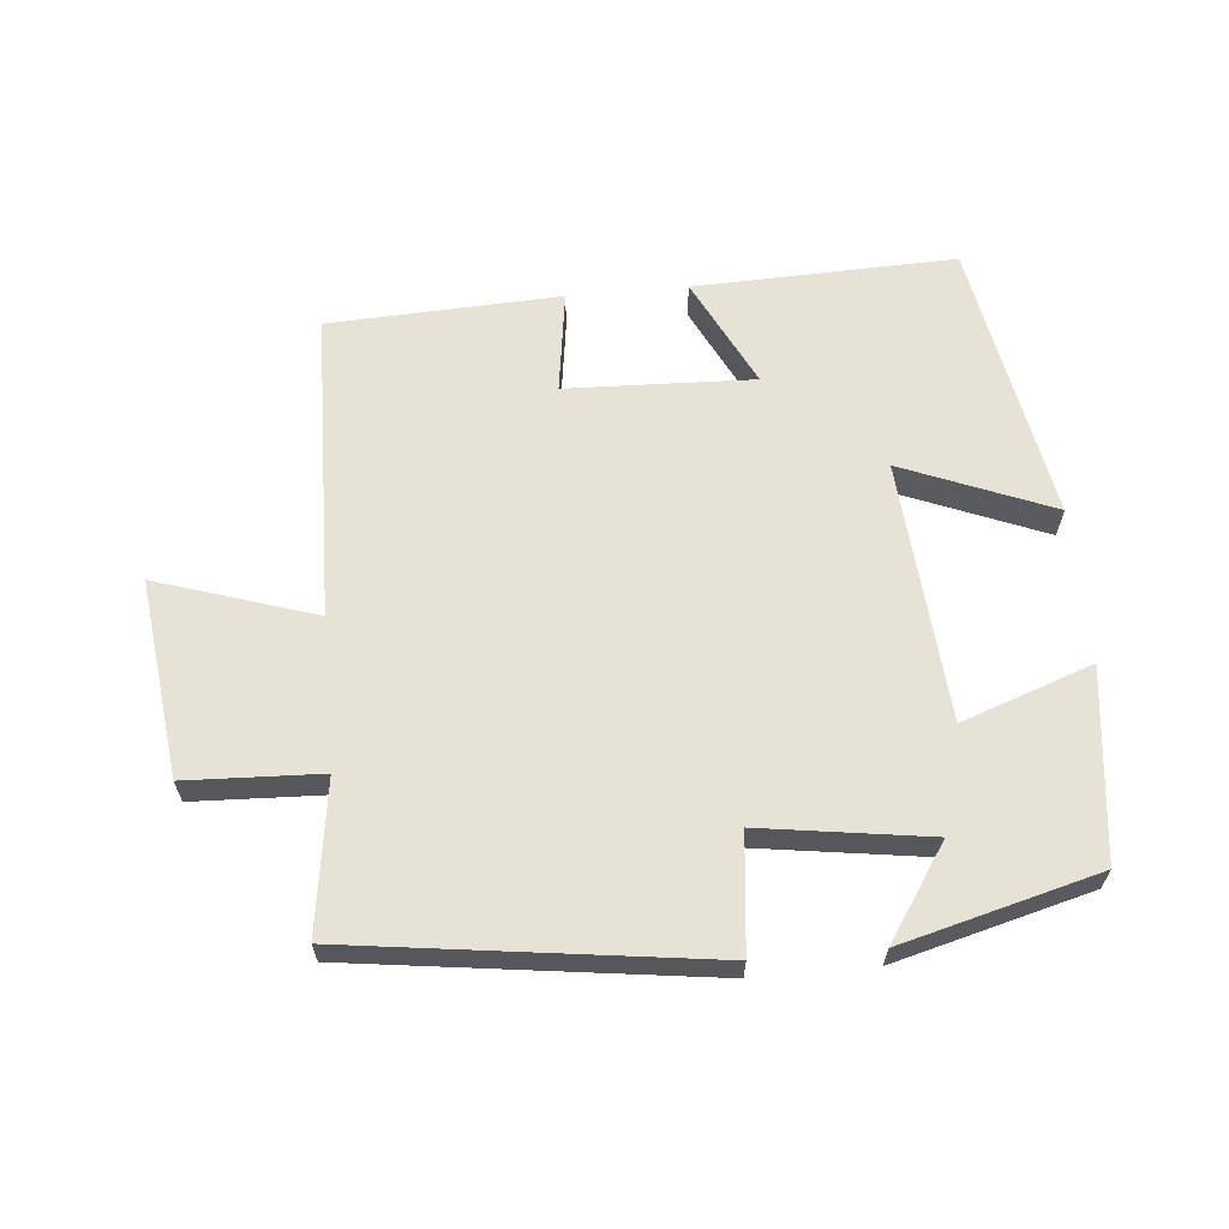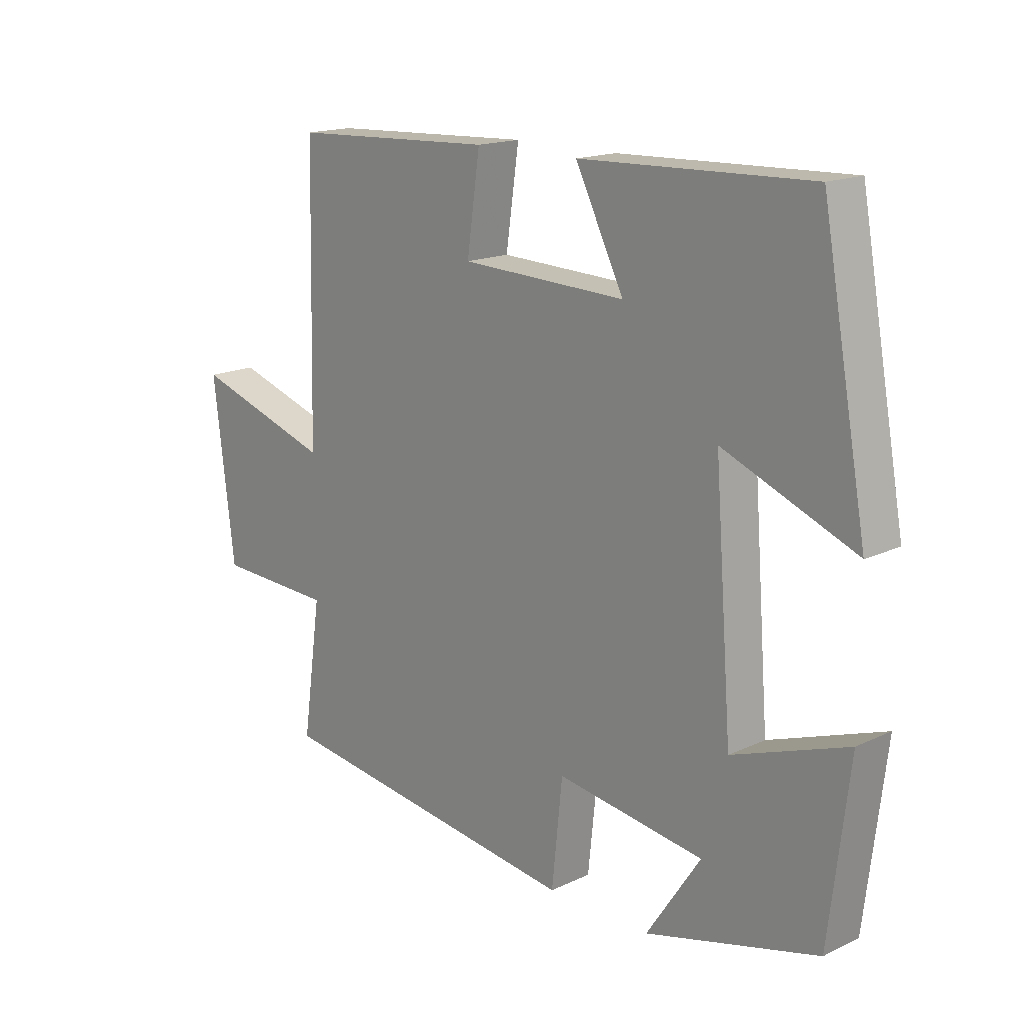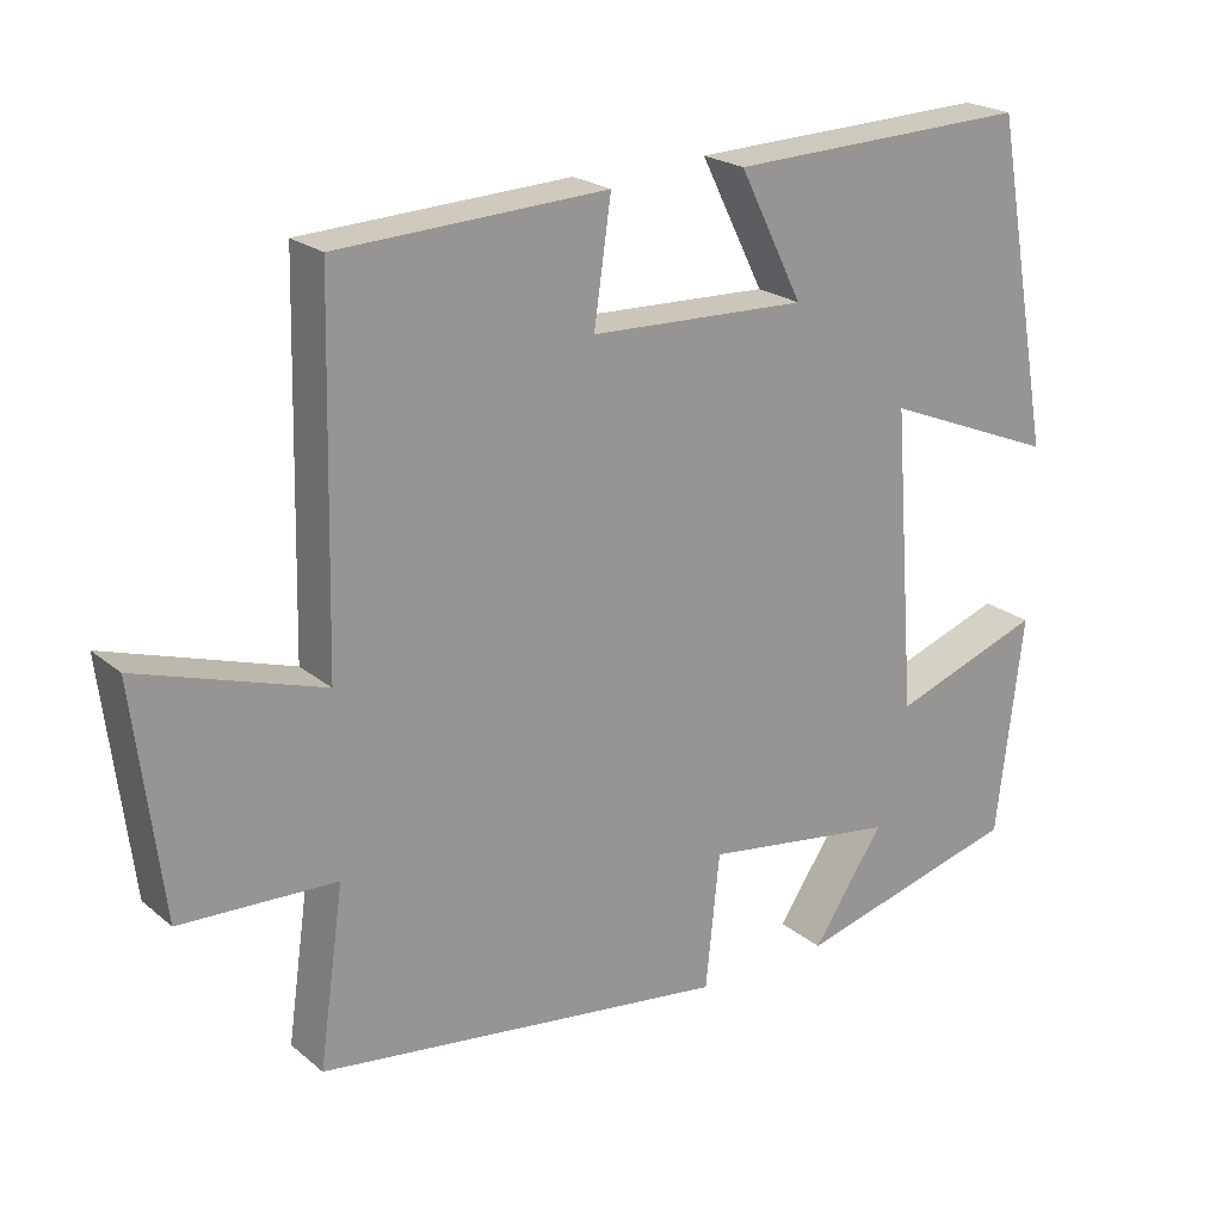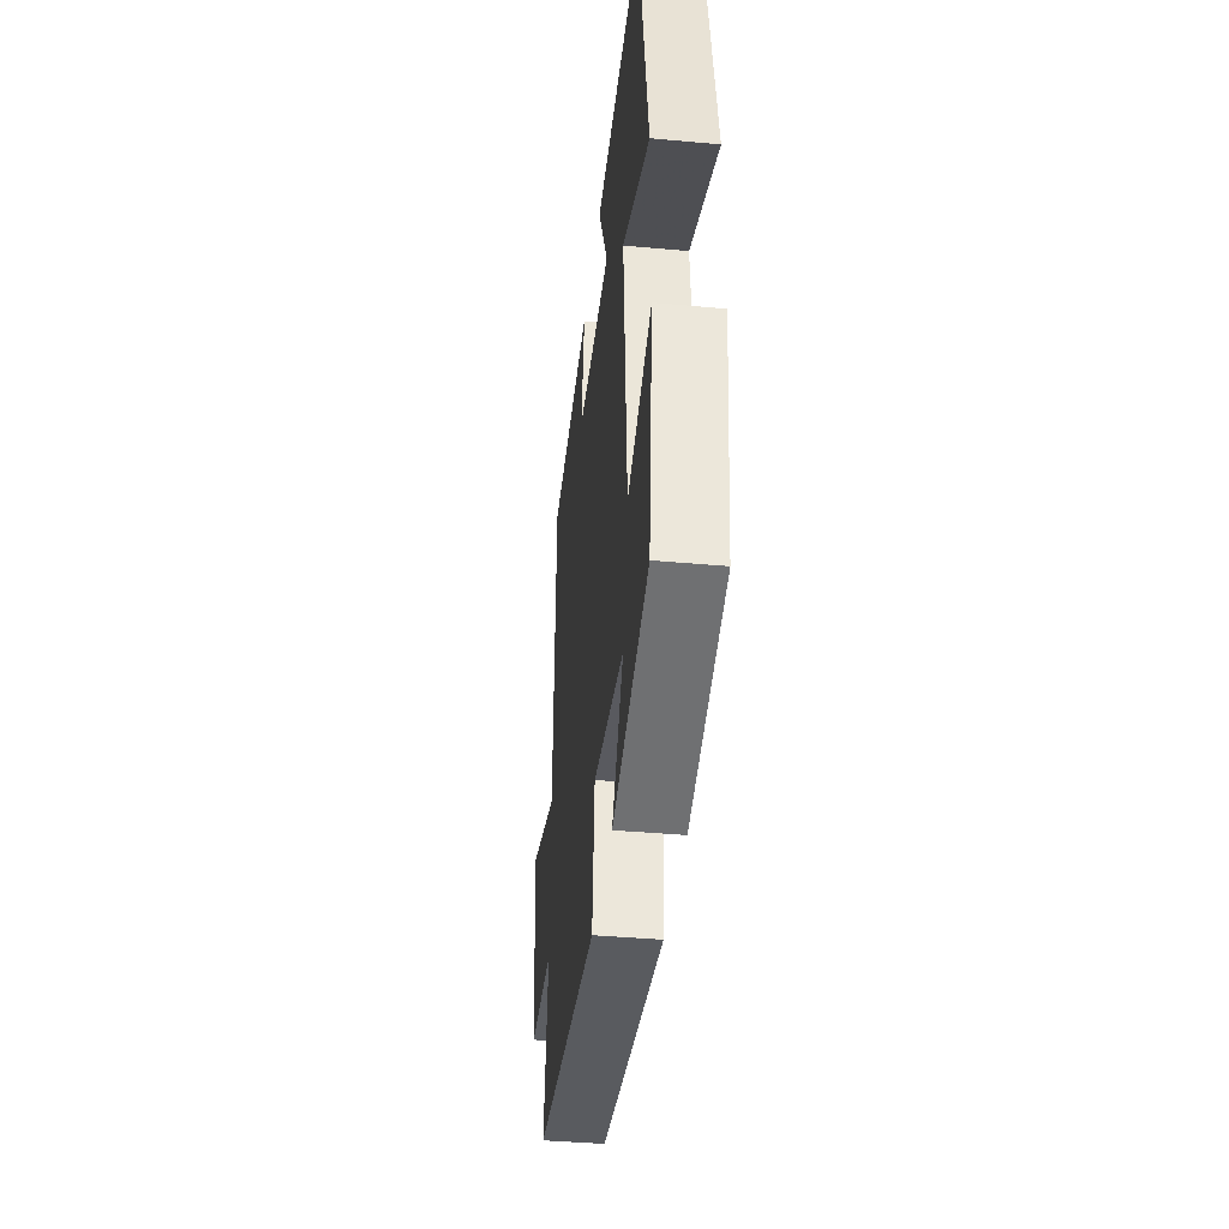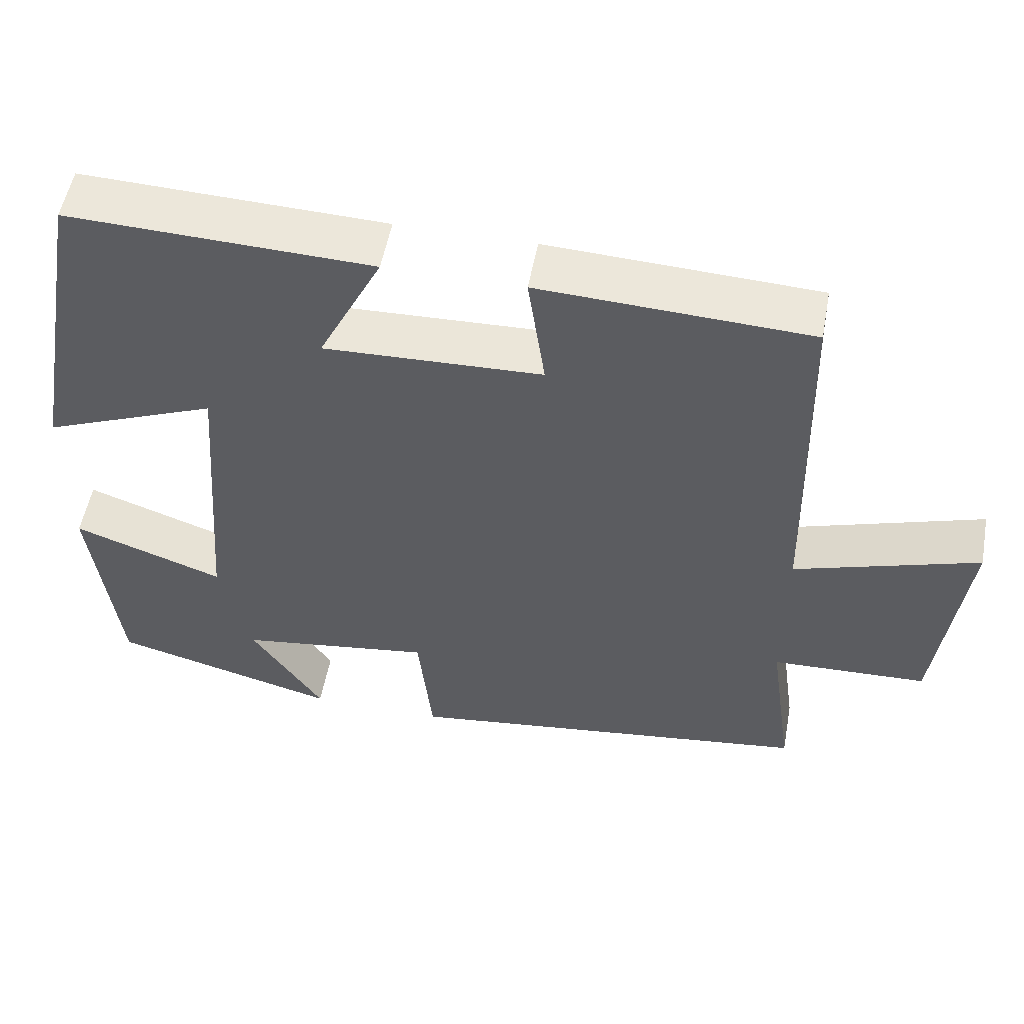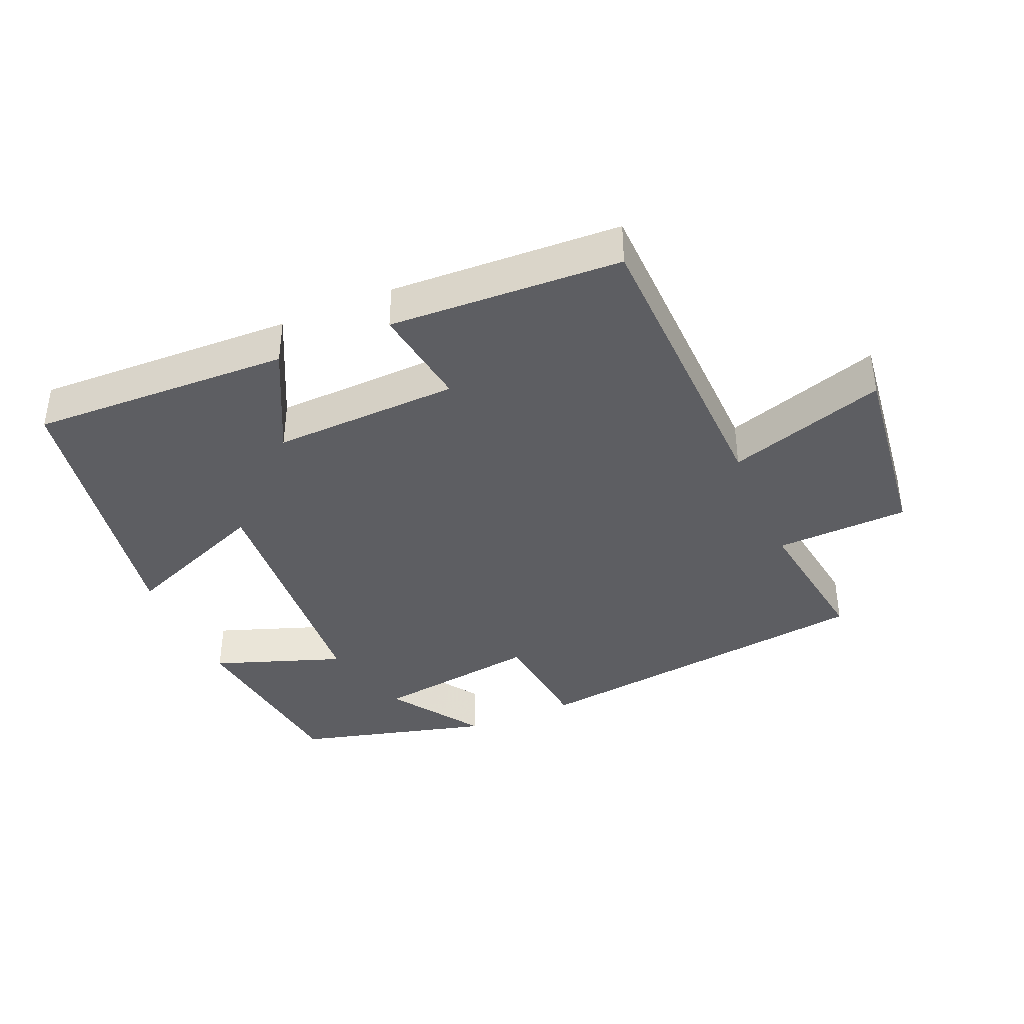
<metadata>
{"format":"obj","ext":"obj","renderer":"f3d","projection":"perspective","resolution":1024,"background":"white","views":[{"elev":63.0,"azim":174.8,"up":"+Y"},{"elev":16.6,"azim":-133.6,"up":"+Z"},{"elev":21.9,"azim":144.4,"up":"+Z"},{"elev":-40.0,"azim":-96.4,"up":"+Z"},{"elev":53.6,"azim":10.5,"up":"+Z"},{"elev":-38.8,"azim":23.3,"up":"+Y"}]}
</metadata>
<code>
v 0.532 0.07 -0.43
v 0.002 0.07 -0.5
v -0.016 0.07 -0.326
v -0.266 0.07 -0.362
v -0.174 0.07 -0.5
v -0.466 0.07 -0.423
v -0.5 0.07 -0.139
v -0.306 0.07 -0.208
v -0.276 0.07 0.182
v -0.5 0.07 0.091
v -0.423 0.07 0.513
v -0.033 0.07 0.5
v -0.115 0.07 0.336
v 0.165 0.07 0.346
v 0.143 0.07 0.5
v 0.489 0.07 0.484
v 0.5 0.07 0.021
v 0.736 0.07 0.097
v 0.7 0.07 -0.197
v 0.5 0.07 -0.205
v 0.532 0 -0.43
v 0.002 0 -0.5
v -0.016 0 -0.326
v -0.266 0 -0.362
v -0.174 0 -0.5
v -0.466 0 -0.423
v -0.5 0 -0.139
v -0.306 0 -0.208
v -0.276 0 0.182
v -0.5 0 0.091
v -0.423 0 0.513
v -0.033 0 0.5
v -0.115 0 0.336
v 0.165 0 0.346
v 0.143 0 0.5
v 0.489 0 0.484
v 0.5 0 0.021
v 0.736 0 0.097
v 0.7 0 -0.197
v 0.5 0 -0.205
f 17 18 19 20
f 15 16 17 20
f 14 15 20 1
f 13 14 1
f 10 11 12 13
f 9 10 13
f 8 9 13 1
f 6 7 8
f 4 5 6
f 4 6 8
f 3 4 8
f 1 2 3
f 1 3 8
f 40 39 38 37
f 40 37 36 35
f 21 40 35 34
f 21 34 33
f 33 32 31 30
f 33 30 29
f 21 33 29 28
f 28 27 26
f 26 25 24
f 28 26 24
f 28 24 23
f 23 22 21
f 28 23 21
f 1 21 22 2
f 2 22 23 3
f 3 23 24 4
f 4 24 25 5
f 5 25 26 6
f 6 26 27 7
f 7 27 28 8
f 8 28 29 9
f 9 29 30 10
f 10 30 31 11
f 11 31 32 12
f 12 32 33 13
f 13 33 34 14
f 14 34 35 15
f 15 35 36 16
f 16 36 37 17
f 17 37 38 18
f 18 38 39 19
f 19 39 40 20
f 20 40 21 1

</code>
